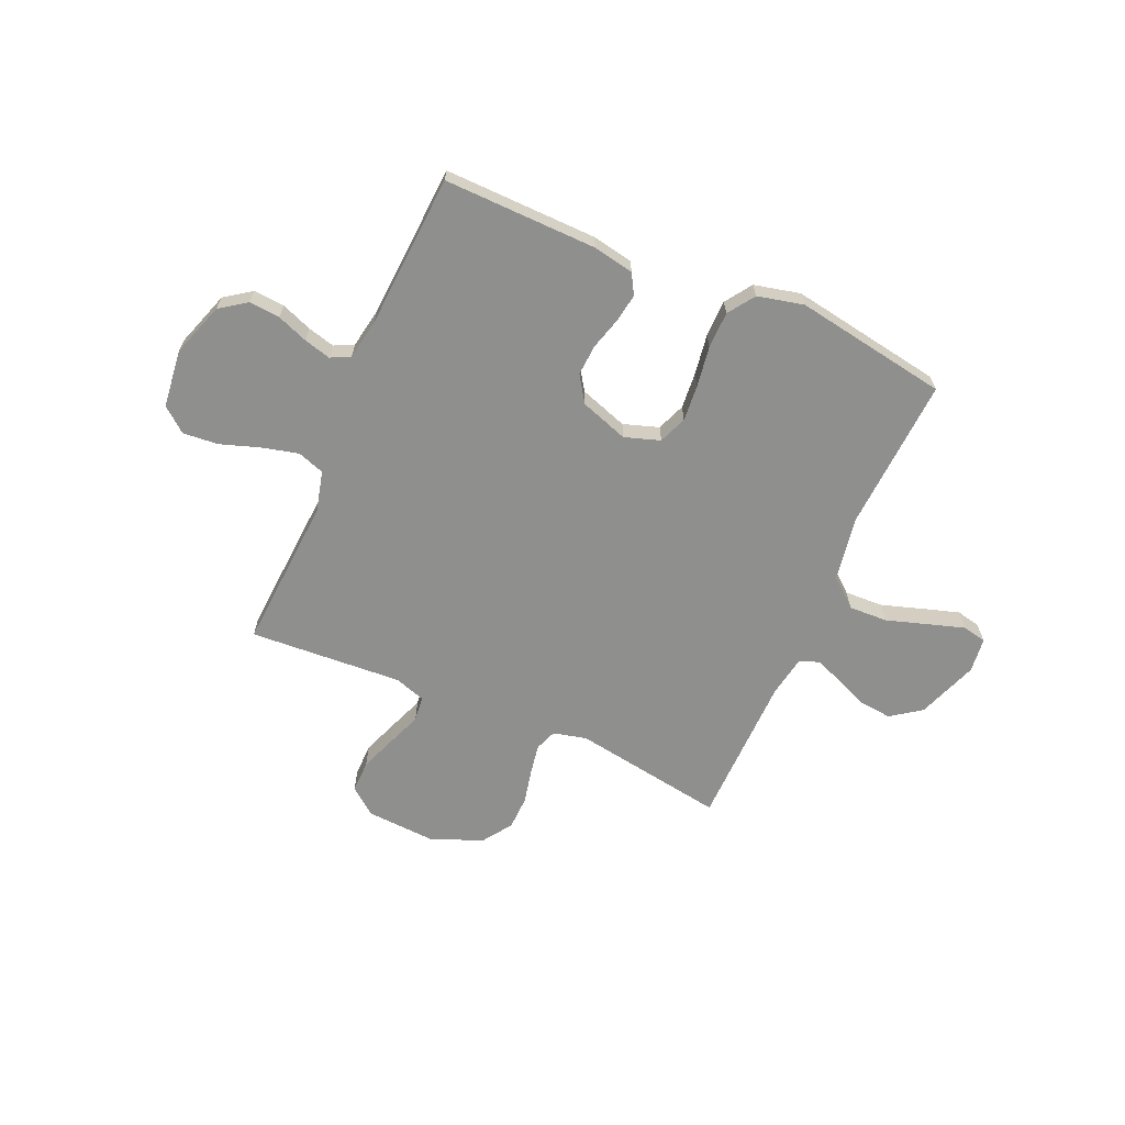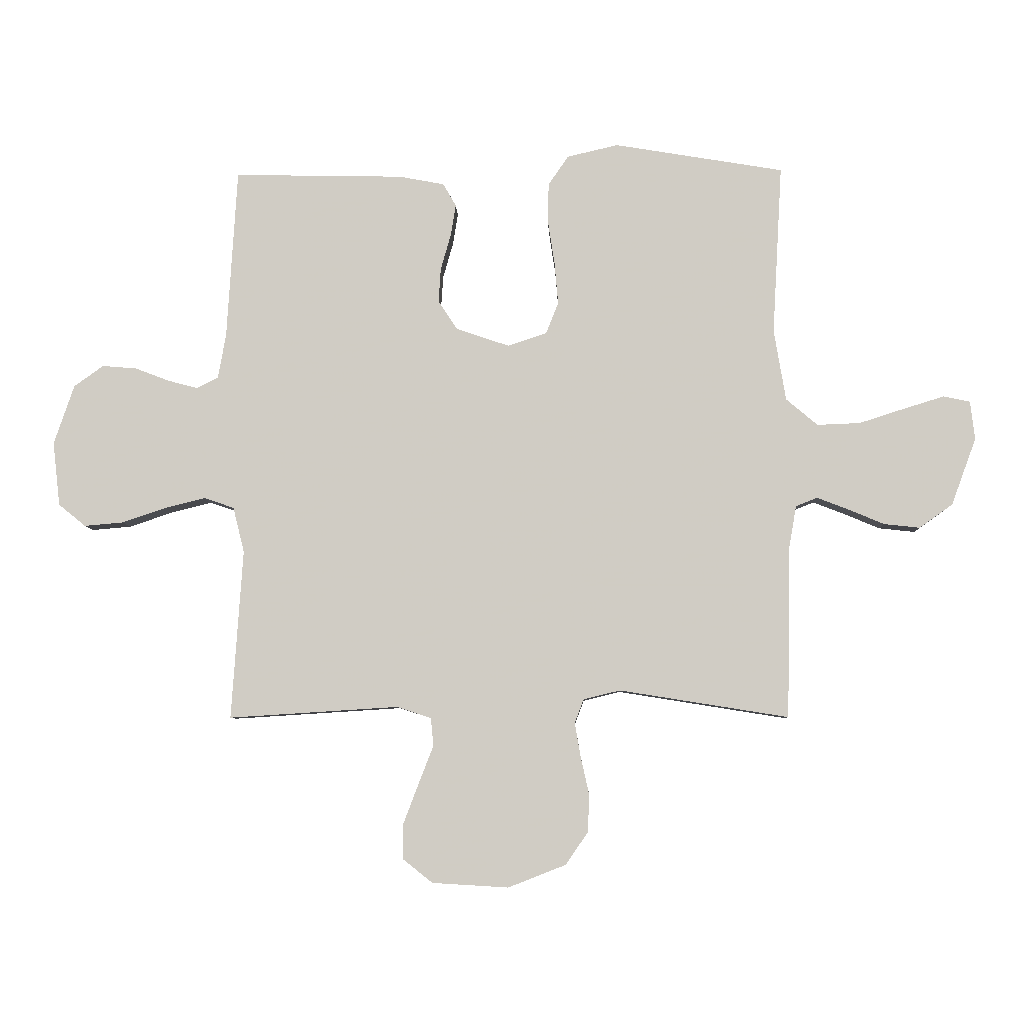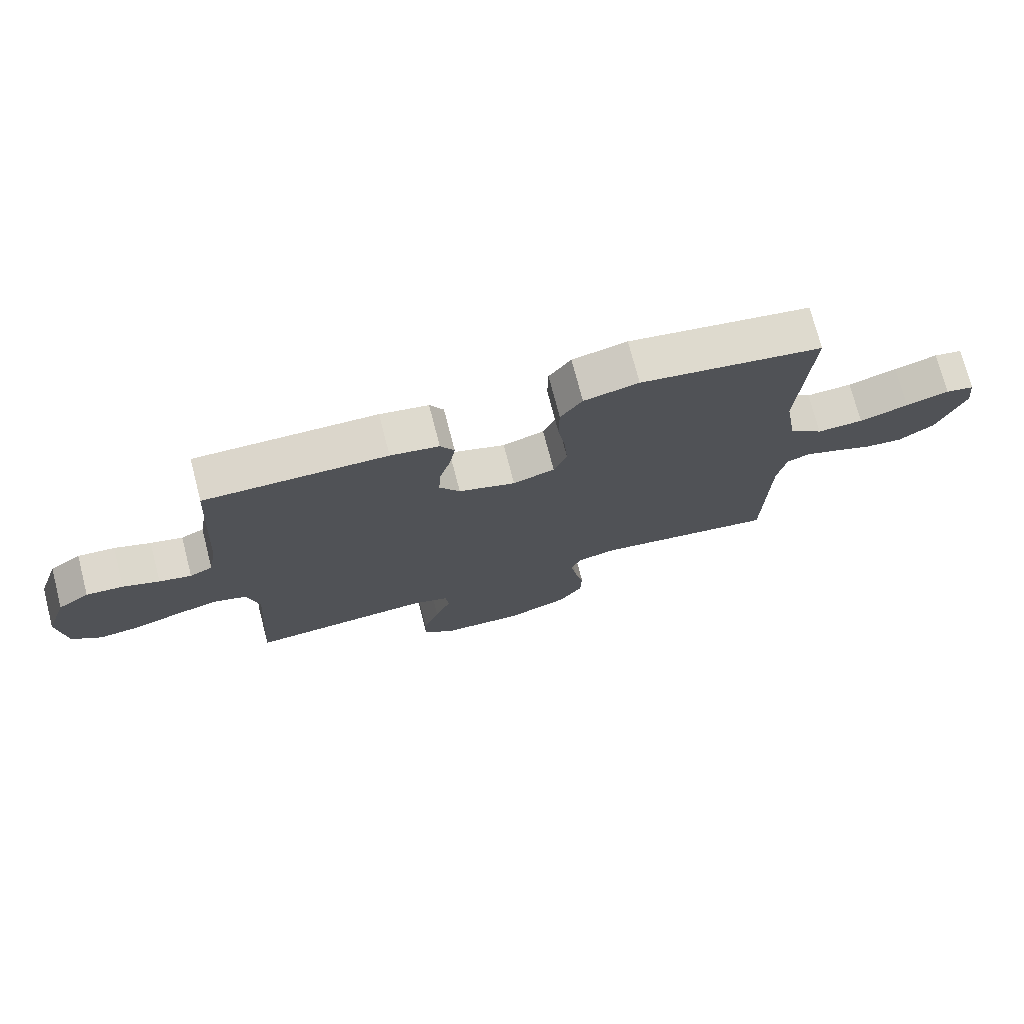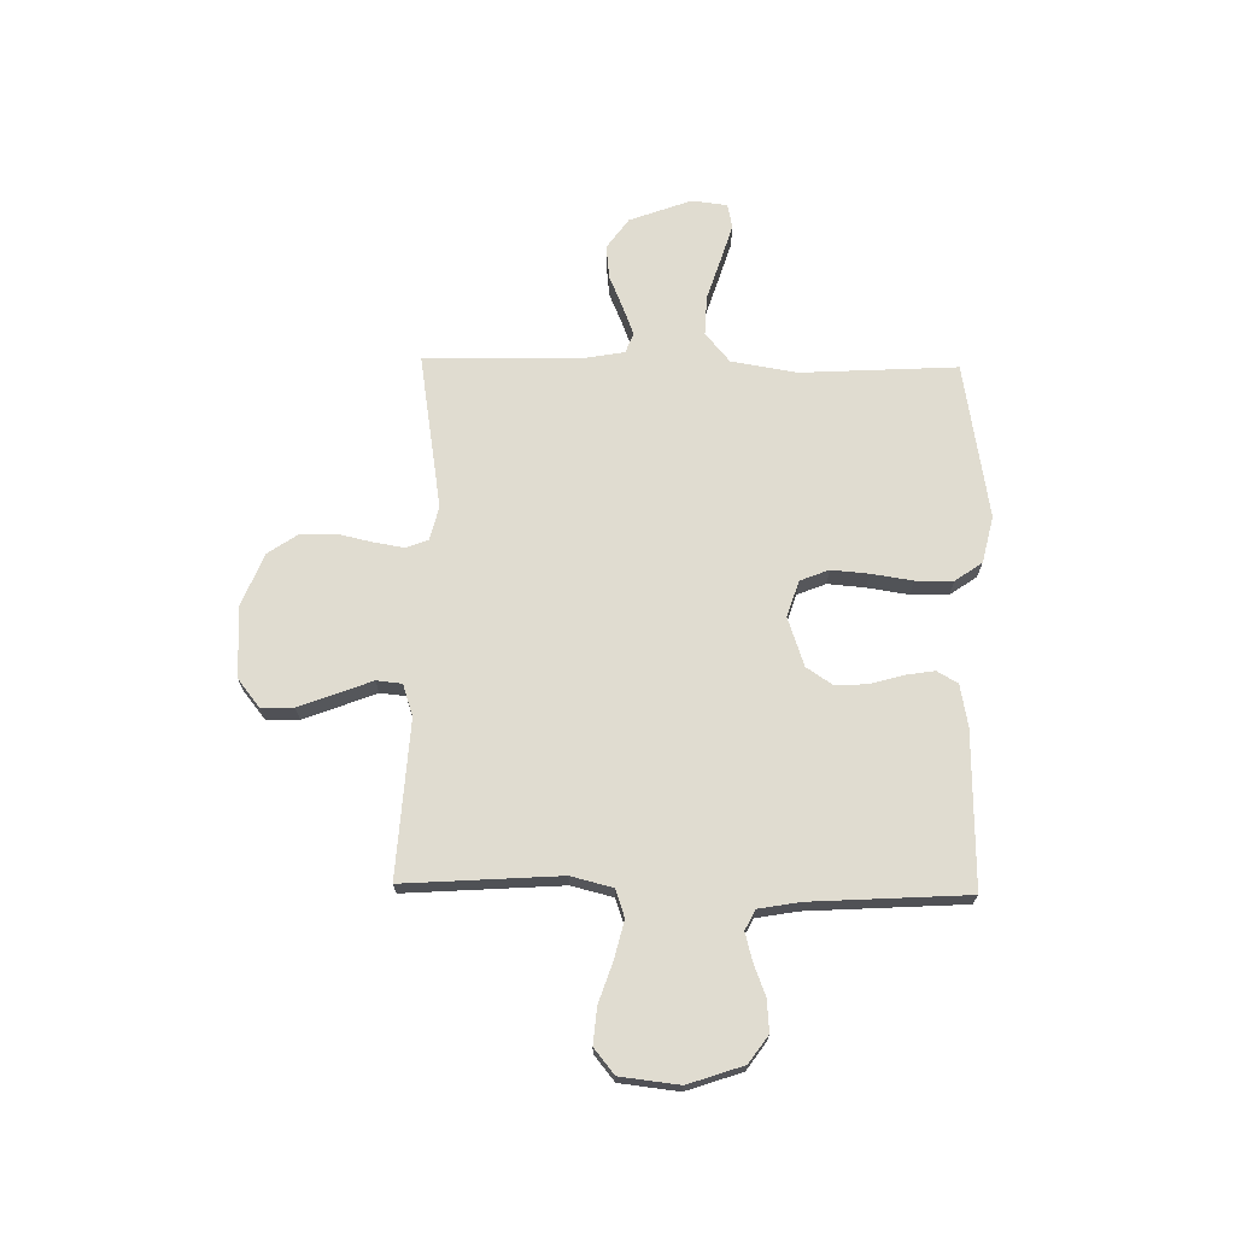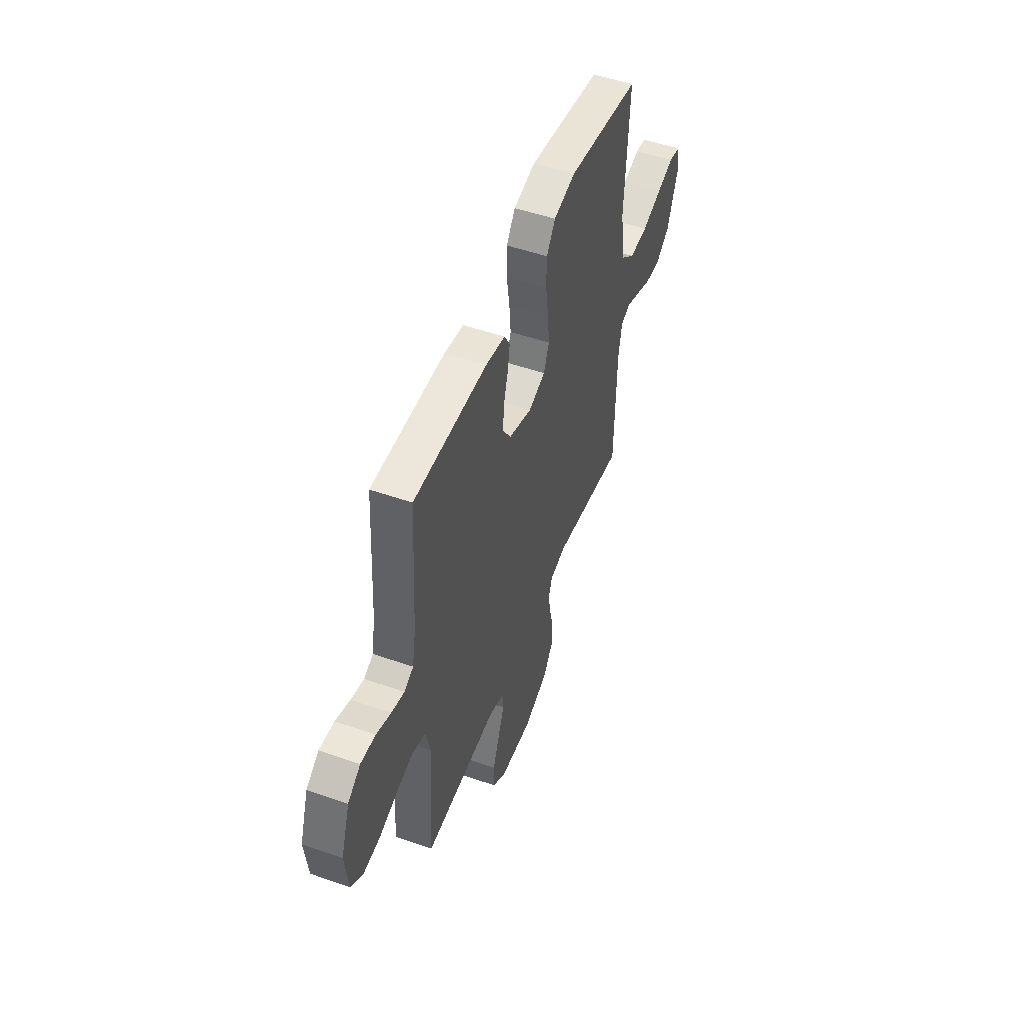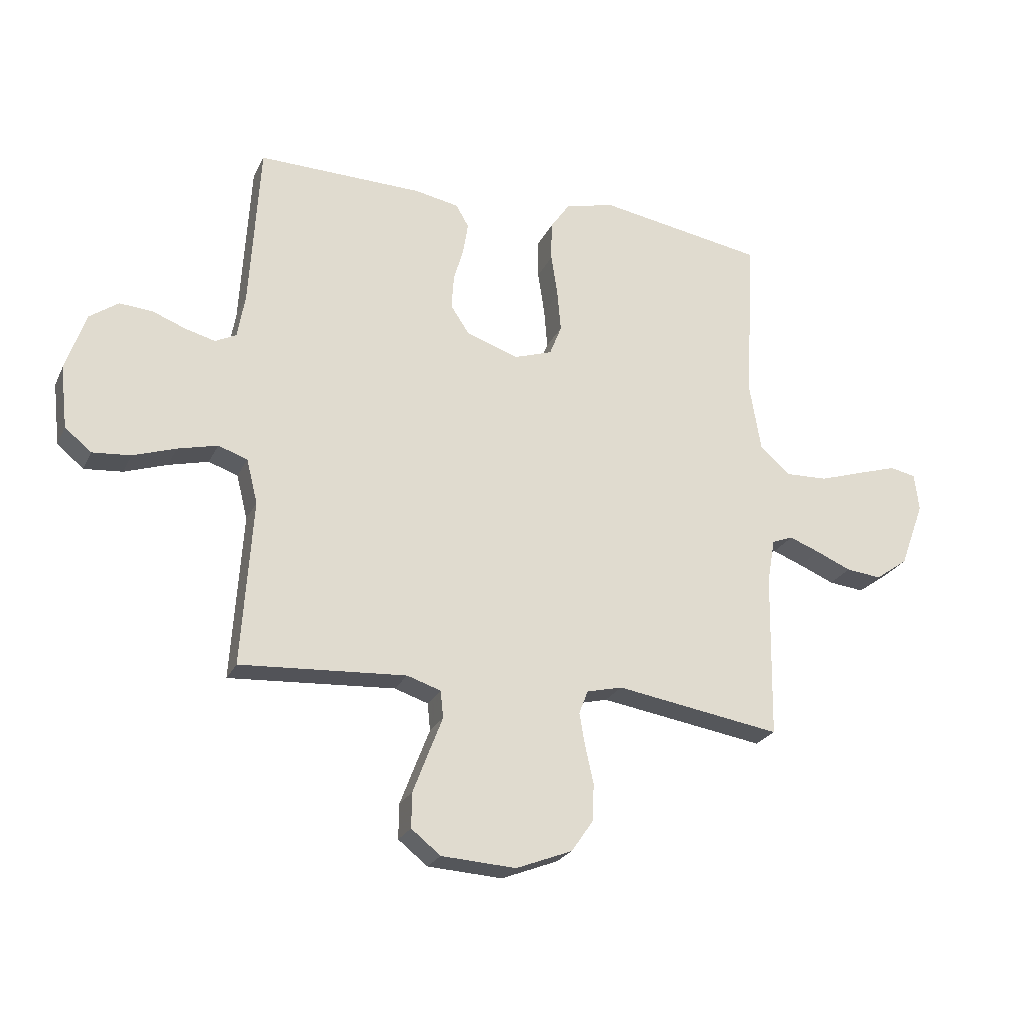
<metadata>
{"format":"obj","ext":"obj","renderer":"f3d","projection":"perspective","resolution":1024,"background":"white","views":[{"elev":-65.3,"azim":-23.6,"up":"+Y"},{"elev":-6.7,"azim":1.9,"up":"+Z"},{"elev":74.1,"azim":-14.5,"up":"+Z"},{"elev":69.7,"azim":-88.9,"up":"+Y"},{"elev":51.2,"azim":-69.2,"up":"+Z"},{"elev":-24.2,"azim":-20.6,"up":"+Z"}]}
</metadata>
<code>
v 0.5 0.07 -0.5
v 0.2 0.07 -0.452
v 0.135 0.07 -0.468
v 0.119 0.07 -0.51
v 0.129 0.07 -0.569
v 0.144 0.07 -0.636
v 0.142 0.07 -0.703
v 0.102 0.07 -0.761
v 0 0.07 -0.801
v -0.135 0.07 -0.793
v -0.188 0.07 -0.751
v -0.187 0.07 -0.688
v -0.16 0.07 -0.617
v -0.134 0.07 -0.55
v -0.139 0.07 -0.501
v -0.2 0.07 -0.481
v -0.5 0.07 -0.5
v -0.48 0.07 -0.2
v -0.5 0.07 -0.12
v -0.553 0.07 -0.102
v -0.625 0.07 -0.12
v -0.702 0.07 -0.146
v -0.771 0.07 -0.152
v -0.819 0.07 -0.113
v -0.832 0.07 0
v -0.796 0.07 0.106
v -0.744 0.07 0.143
v -0.683 0.07 0.138
v -0.623 0.07 0.115
v -0.57 0.07 0.101
v -0.532 0.07 0.12
v -0.518 0.07 0.2
v -0.5 0.07 0.5
v -0.2 0.07 0.494
v -0.12 0.07 0.479
v -0.097 0.07 0.439
v -0.106 0.07 0.383
v -0.124 0.07 0.32
v -0.128 0.07 0.259
v -0.094 0.07 0.208
v 0 0.07 0.176
v 0.069 0.07 0.199
v 0.091 0.07 0.254
v 0.085 0.07 0.326
v 0.073 0.07 0.405
v 0.074 0.07 0.477
v 0.11 0.07 0.529
v 0.2 0.07 0.55
v 0.5 0.07 0.5
v 0.483 0.07 0.2
v 0.504 0.07 0.074
v 0.56 0.07 0.027
v 0.636 0.07 0.03
v 0.717 0.07 0.056
v 0.788 0.07 0.078
v 0.835 0.07 0.068
v 0.843 0.07 0
v 0.799 0.07 -0.119
v 0.74 0.07 -0.161
v 0.676 0.07 -0.154
v 0.612 0.07 -0.127
v 0.557 0.07 -0.106
v 0.519 0.07 -0.121
v 0.505 0.07 -0.2
v 0.5 0 -0.5
v 0.2 0 -0.452
v 0.135 0 -0.468
v 0.119 0 -0.51
v 0.129 0 -0.569
v 0.144 0 -0.636
v 0.142 0 -0.703
v 0.102 0 -0.761
v 0 0 -0.801
v -0.135 0 -0.793
v -0.188 0 -0.751
v -0.187 0 -0.688
v -0.16 0 -0.617
v -0.134 0 -0.55
v -0.139 0 -0.501
v -0.2 0 -0.481
v -0.5 0 -0.5
v -0.48 0 -0.2
v -0.5 0 -0.12
v -0.553 0 -0.102
v -0.625 0 -0.12
v -0.702 0 -0.146
v -0.771 0 -0.152
v -0.819 0 -0.113
v -0.832 0 0
v -0.796 0 0.106
v -0.744 0 0.143
v -0.683 0 0.138
v -0.623 0 0.115
v -0.57 0 0.101
v -0.532 0 0.12
v -0.518 0 0.2
v -0.5 0 0.5
v -0.2 0 0.494
v -0.12 0 0.479
v -0.097 0 0.439
v -0.106 0 0.383
v -0.124 0 0.32
v -0.128 0 0.259
v -0.094 0 0.208
v 0 0 0.176
v 0.069 0 0.199
v 0.091 0 0.254
v 0.085 0 0.326
v 0.073 0 0.405
v 0.074 0 0.477
v 0.11 0 0.529
v 0.2 0 0.55
v 0.5 0 0.5
v 0.483 0 0.2
v 0.504 0 0.074
v 0.56 0 0.027
v 0.636 0 0.03
v 0.717 0 0.056
v 0.788 0 0.078
v 0.835 0 0.068
v 0.843 0 0
v 0.799 0 -0.119
v 0.74 0 -0.161
v 0.676 0 -0.154
v 0.612 0 -0.127
v 0.557 0 -0.106
v 0.519 0 -0.121
v 0.505 0 -0.2
f 59 60 61
f 58 59 61
f 57 58 61
f 56 57 61
f 55 56 61
f 54 55 61
f 53 54 61
f 52 53 61 62
f 51 52 62 63
f 48 49 50
f 47 48 50
f 46 47 50
f 45 46 50
f 44 45 50
f 51 63 64
f 50 51 64
f 44 50 64
f 43 44 64
f 36 37 38
f 35 36 38
f 34 35 38
f 33 34 38
f 32 33 38
f 31 32 38 39
f 30 31 39 40
f 27 28 29
f 26 27 29
f 25 26 29
f 24 25 29
f 23 24 29
f 22 23 29
f 21 22 29
f 20 21 29 30
f 30 40 41
f 20 30 41
f 19 20 41
f 16 17 18
f 19 41 42
f 18 19 42
f 16 18 42
f 15 16 42
f 12 13 14
f 11 12 14
f 10 11 14
f 9 10 14
f 8 9 14
f 7 8 14
f 6 7 14
f 5 6 14
f 64 1 2
f 43 64 2
f 42 43 2
f 4 5 14 15
f 3 4 15 42
f 2 3 42
f 125 124 123
f 125 123 122
f 125 122 121
f 125 121 120
f 125 120 119
f 125 119 118
f 125 118 117
f 126 125 117 116
f 127 126 116 115
f 114 113 112
f 114 112 111
f 114 111 110
f 114 110 109
f 114 109 108
f 128 127 115
f 128 115 114
f 128 114 108
f 128 108 107
f 102 101 100
f 102 100 99
f 102 99 98
f 102 98 97
f 102 97 96
f 103 102 96 95
f 104 103 95 94
f 93 92 91
f 93 91 90
f 93 90 89
f 93 89 88
f 93 88 87
f 93 87 86
f 93 86 85
f 94 93 85 84
f 105 104 94
f 105 94 84
f 105 84 83
f 82 81 80
f 106 105 83
f 106 83 82
f 106 82 80
f 106 80 79
f 78 77 76
f 78 76 75
f 78 75 74
f 78 74 73
f 78 73 72
f 78 72 71
f 78 71 70
f 78 70 69
f 66 65 128
f 66 128 107
f 66 107 106
f 79 78 69 68
f 106 79 68 67
f 106 67 66
f 1 65 66 2
f 2 66 67 3
f 3 67 68 4
f 4 68 69 5
f 5 69 70 6
f 6 70 71 7
f 7 71 72 8
f 8 72 73 9
f 9 73 74 10
f 10 74 75 11
f 11 75 76 12
f 12 76 77 13
f 13 77 78 14
f 14 78 79 15
f 15 79 80 16
f 16 80 81 17
f 17 81 82 18
f 18 82 83 19
f 19 83 84 20
f 20 84 85 21
f 21 85 86 22
f 22 86 87 23
f 23 87 88 24
f 24 88 89 25
f 25 89 90 26
f 26 90 91 27
f 27 91 92 28
f 28 92 93 29
f 29 93 94 30
f 30 94 95 31
f 31 95 96 32
f 32 96 97 33
f 33 97 98 34
f 34 98 99 35
f 35 99 100 36
f 36 100 101 37
f 37 101 102 38
f 38 102 103 39
f 39 103 104 40
f 40 104 105 41
f 41 105 106 42
f 42 106 107 43
f 43 107 108 44
f 44 108 109 45
f 45 109 110 46
f 46 110 111 47
f 47 111 112 48
f 48 112 113 49
f 49 113 114 50
f 50 114 115 51
f 51 115 116 52
f 52 116 117 53
f 53 117 118 54
f 54 118 119 55
f 55 119 120 56
f 56 120 121 57
f 57 121 122 58
f 58 122 123 59
f 59 123 124 60
f 60 124 125 61
f 61 125 126 62
f 62 126 127 63
f 63 127 128 64
f 64 128 65 1

</code>
